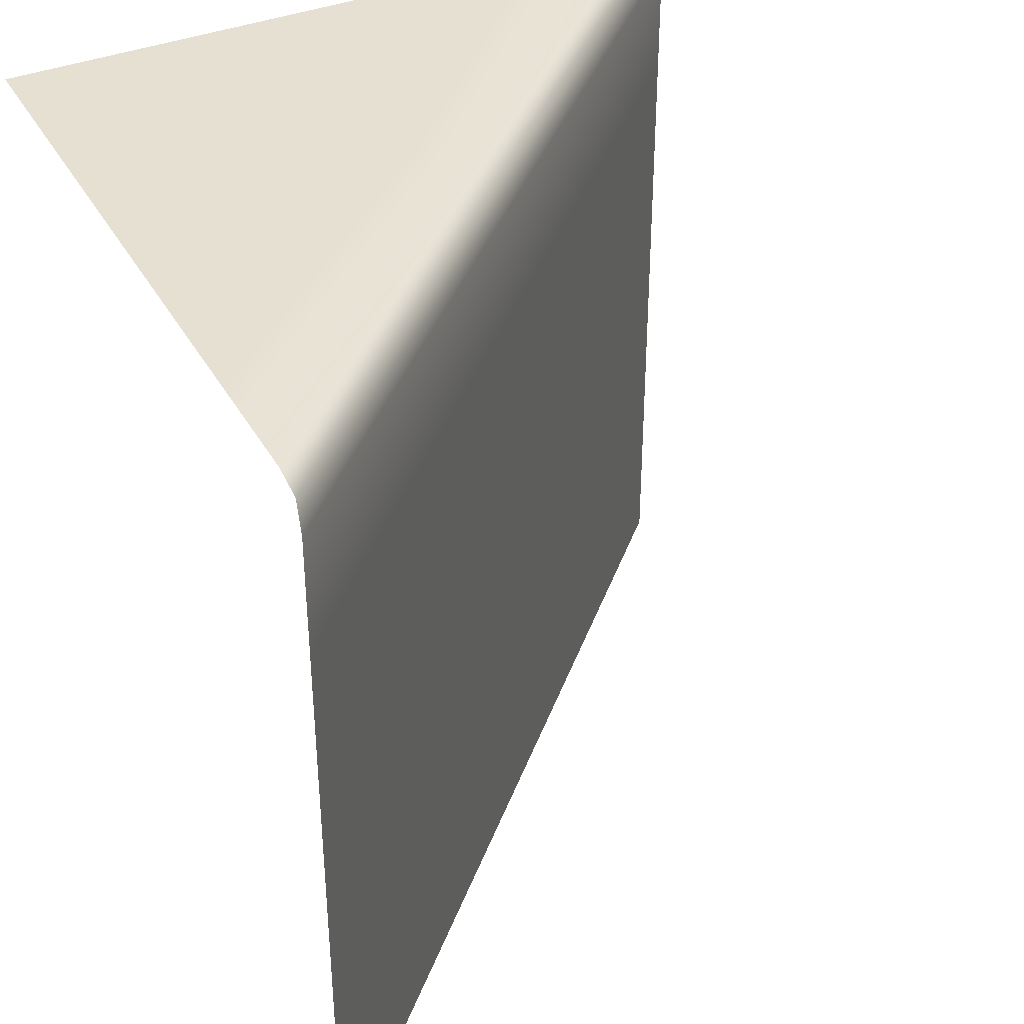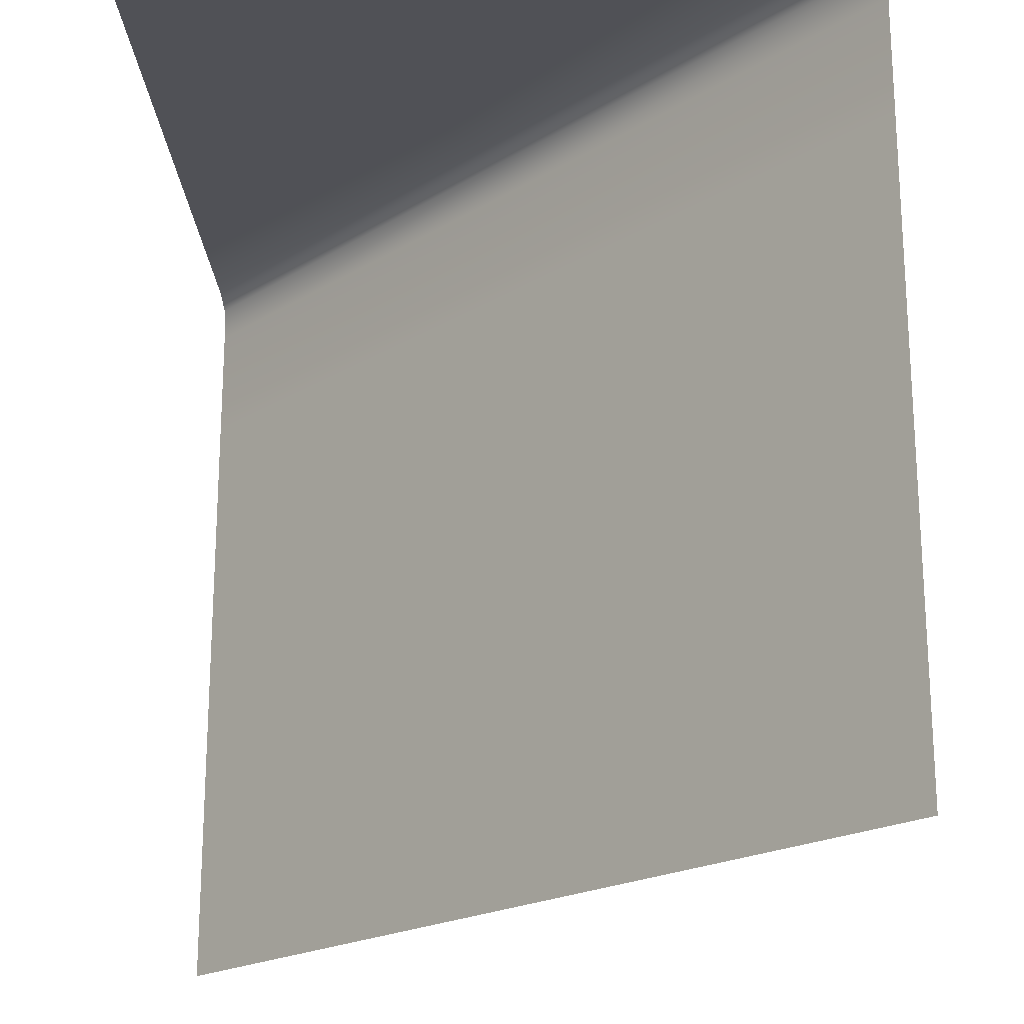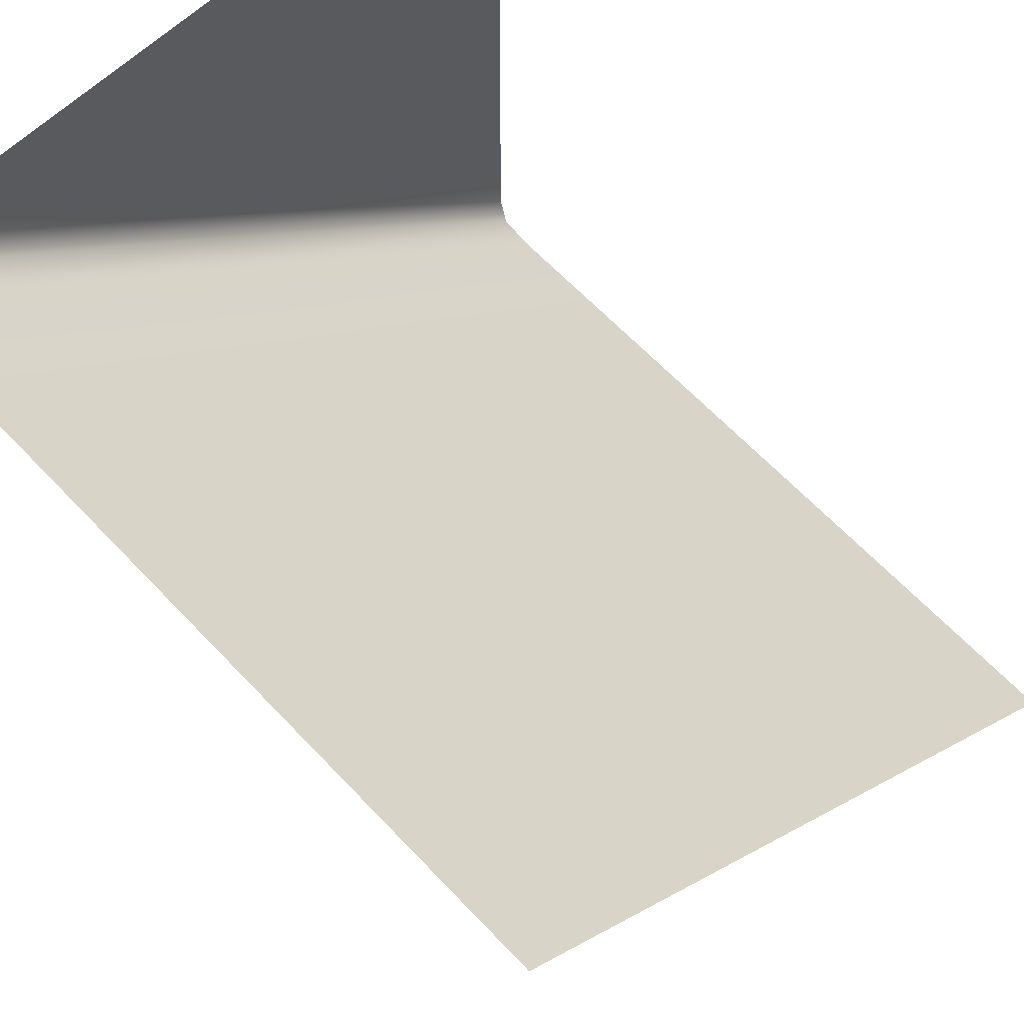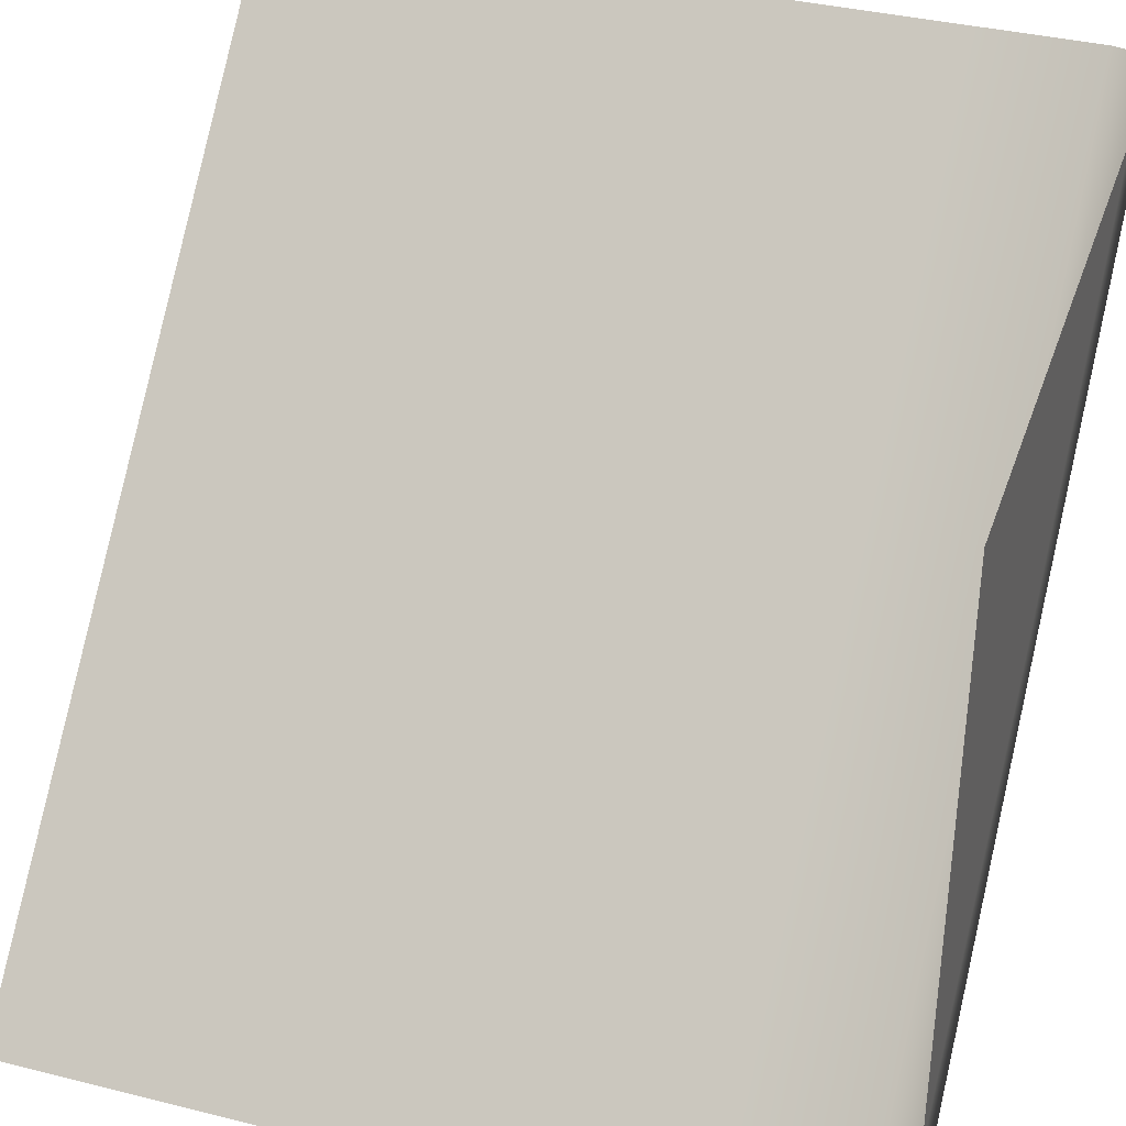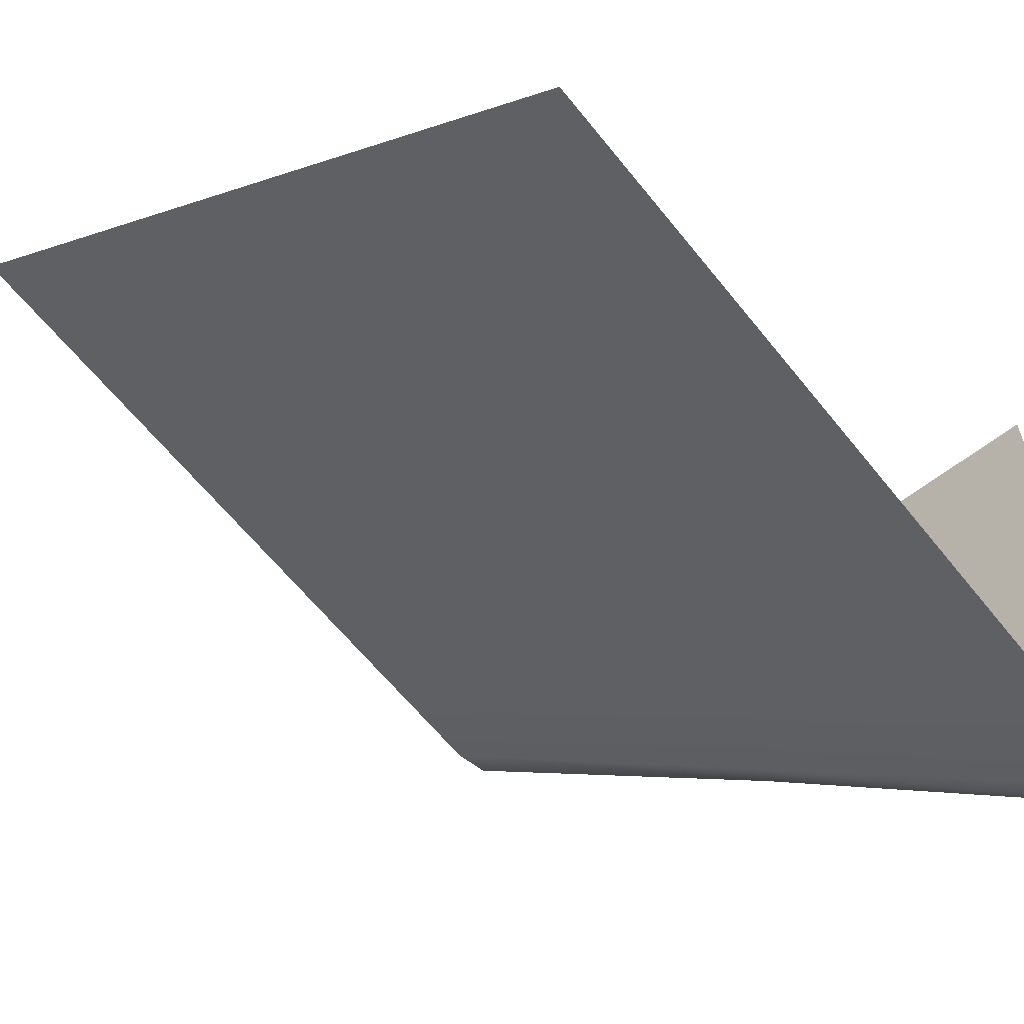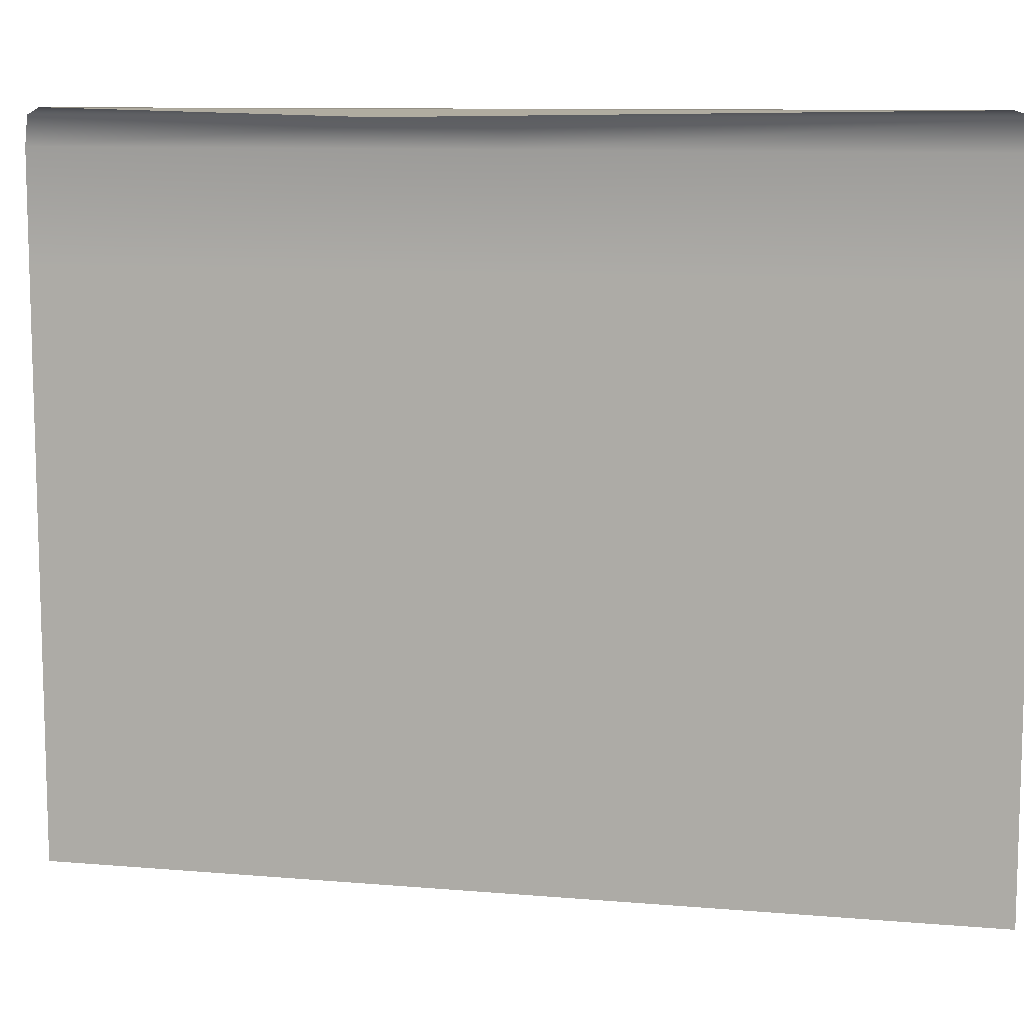
<metadata>
{"format":"obj","ext":"obj","renderer":"f3d","projection":"perspective","resolution":1024,"background":"white","views":[{"elev":38.5,"azim":153.3,"up":"+Y"},{"elev":-20.3,"azim":92.6,"up":"+Y"},{"elev":64.2,"azim":-43.3,"up":"+Z"},{"elev":36.7,"azim":108.0,"up":"+Z"},{"elev":-61.6,"azim":38.4,"up":"+Z"},{"elev":10.0,"azim":57.4,"up":"+Y"}]}
</metadata>
<code>
v  -0.4 0 0.5
v  0.5 0 -0.4
v  0.5 1 0.5
v  -0.39 0.99 0.5
v  0.5 0.99 -0.39
v  -0.4 0.8 0.5
v  0.5 0.8 -0.4
v  -0.21 1 0.5
v  0.5 1 -0.21
v  0.08 1 0.08
v  0.05 0.45 0.05
v  0.05 0.95 0.05
v  0.23 1 0.23
v  0.13 1 0.13
v  0.5 1 -0.35
v  0.06 0.99 0.06
v  -0.35 1 0.5
v  -0.4 0.45 0.5
v  0.05 0.8 0.05
v  0.5 0.45 -0.4
v  0.05 0 0.05
v  -0.4 0.95 0.5
v  0.5 0.95 -0.4
v  0.1 1 0.5
v  0.5 1 0.1
g Box011
f 8 14 10
f 10 17 8
f 14 9 15
f 15 10 14
f 5 16 10
f 10 15 5
f 16 4 17
f 17 10 16
f 1 18 11
f 11 21 1
f 18 6 19
f 19 11 18
f 7 20 11
f 11 19 7
f 20 2 21
f 21 11 20
f 6 22 12
f 12 19 6
f 22 4 16
f 16 12 22
f 5 23 12
f 12 16 5
f 23 7 19
f 19 12 23
f 8 24 13
f 13 14 8
f 24 3 25
f 25 13 24
f 9 14 13
f 13 25 9

</code>
